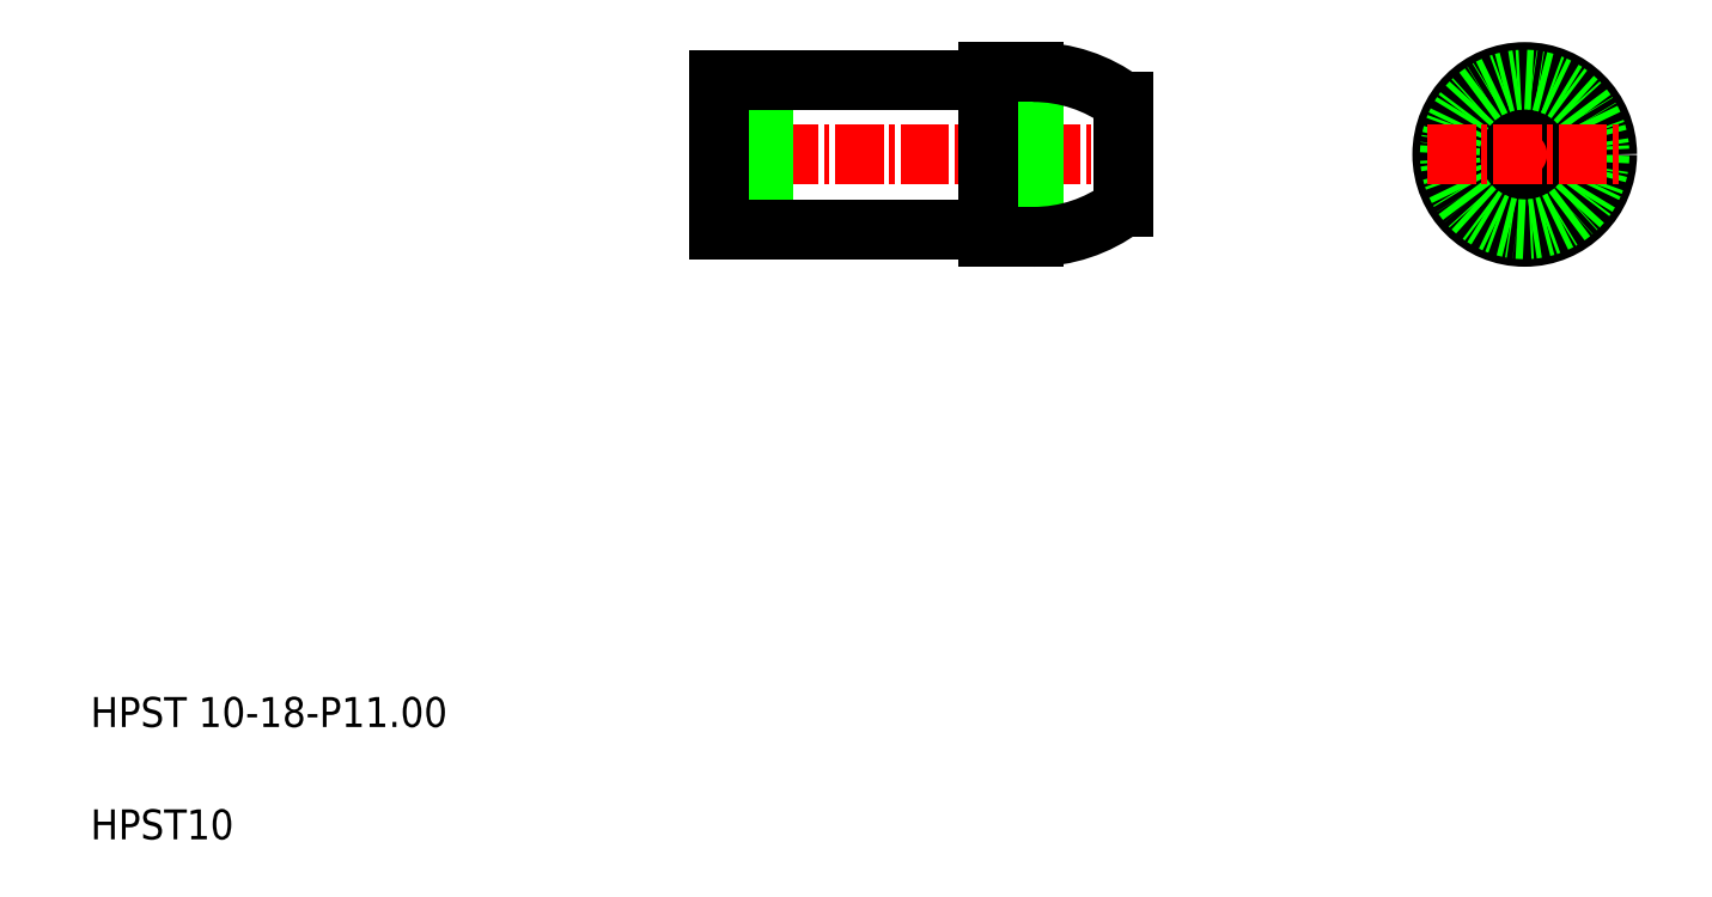
<metadata>
{"format":"dxf","ext":"dxf","renderer":"ezdxf+matplotlib","layout":"modelspace","background":"white","min_lineweight":24,"dpi":150}
</metadata>
<code>
0
SECTION
2
ENTITIES
0
LINE
8
CENTER
10
45.93
20
50.72
30
0
11
74.93
21
50.72
31
0
0
LINE
8
0
10
49.93
20
55.72
30
0
11
49.93
21
45.72
31
0
0
LINE
8
0
10
67.93
20
56.22
30
0
11
67.93
21
45.22
31
0
0
LINE
8
0
10
46.93
20
55.72
30
0
11
46.93
21
45.72
31
0
0
LINE
8
0
10
64.93
20
56.22
30
0
11
64.93
21
45.22
31
0
0
LINE
8
0
10
73.93
20
54.22
30
0
11
73.93
21
47.22
31
0
0
TEXT
8
0
10
5
20
12.5
30
0
40
2
1
HPST 10-18-P11
0
TEXT
8
0
10
5
20
5
30
0
40
2
1
HPST10
0
LINE
8
0
10
46.93
20
45.72
30
0
11
64.63
21
45.72
31
0
0
ARC
8
0
10
67.93
20
55.22
30
0
40
10
50
270
51
306.9
0
LINE
8
0
10
64.93
20
45.22
30
0
11
67.93
21
45.22
31
0
0
ARC
8
0
10
64.63
20
45.42
30
0
40
0.3
50
0
51
90
0
LINE
8
0
10
73.93
20
52.47
30
0
11
73.93
21
52.47
31
0
0
LINE
8
0
10
73.93
20
50.72
30
0
11
73.93
21
50.72
31
0
0
LINE
8
0
10
46.93
20
55.72
30
0
11
64.63
21
55.72
31
0
0
ARC
8
0
10
67.93
20
46.22
30
0
40
10
50
53.13
51
90
0
LINE
8
0
10
64.93
20
56.22
30
0
11
67.93
21
56.22
31
0
0
ARC
8
0
10
64.63
20
56.02
30
0
40
0.3
50
270
51
0
0
LINE
8
CENTER
10
100.7
20
57.22
30
0
11
100.7
21
44.22
31
0
0
CIRCLE
8
0
10
100.7
20
50.72
30
0
40
3.5
0
CIRCLE
8
0
10
100.7
20
50.72
30
0
40
5.5
0
CIRCLE
8
0
10
100.7
20
50.72
30
0
40
5
0
LINE
8
CENTER
10
94.22
20
50.72
30
0
11
107.2
21
50.72
31
0
0
ENDSEC
0
EOF

</code>
